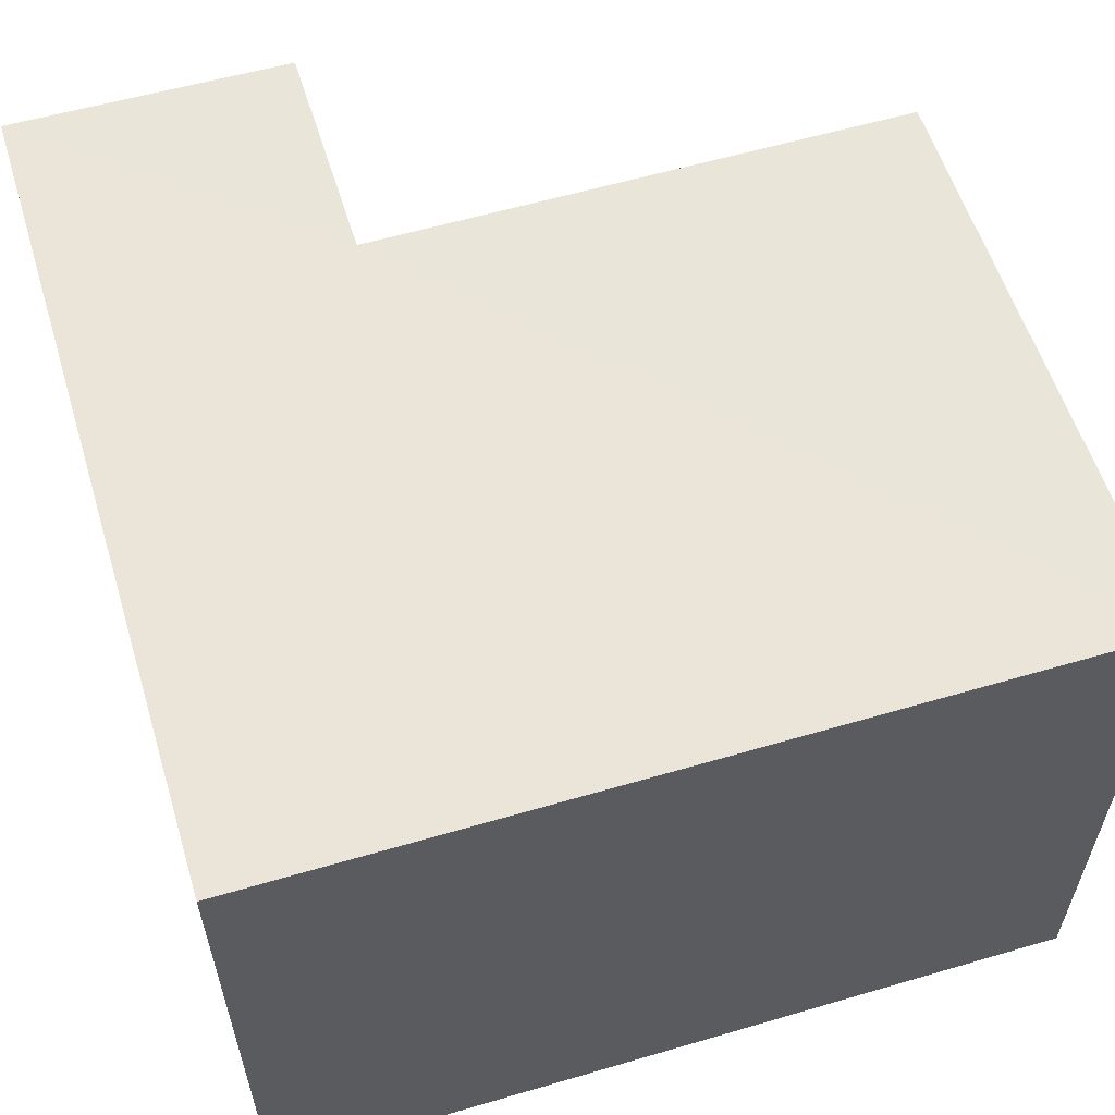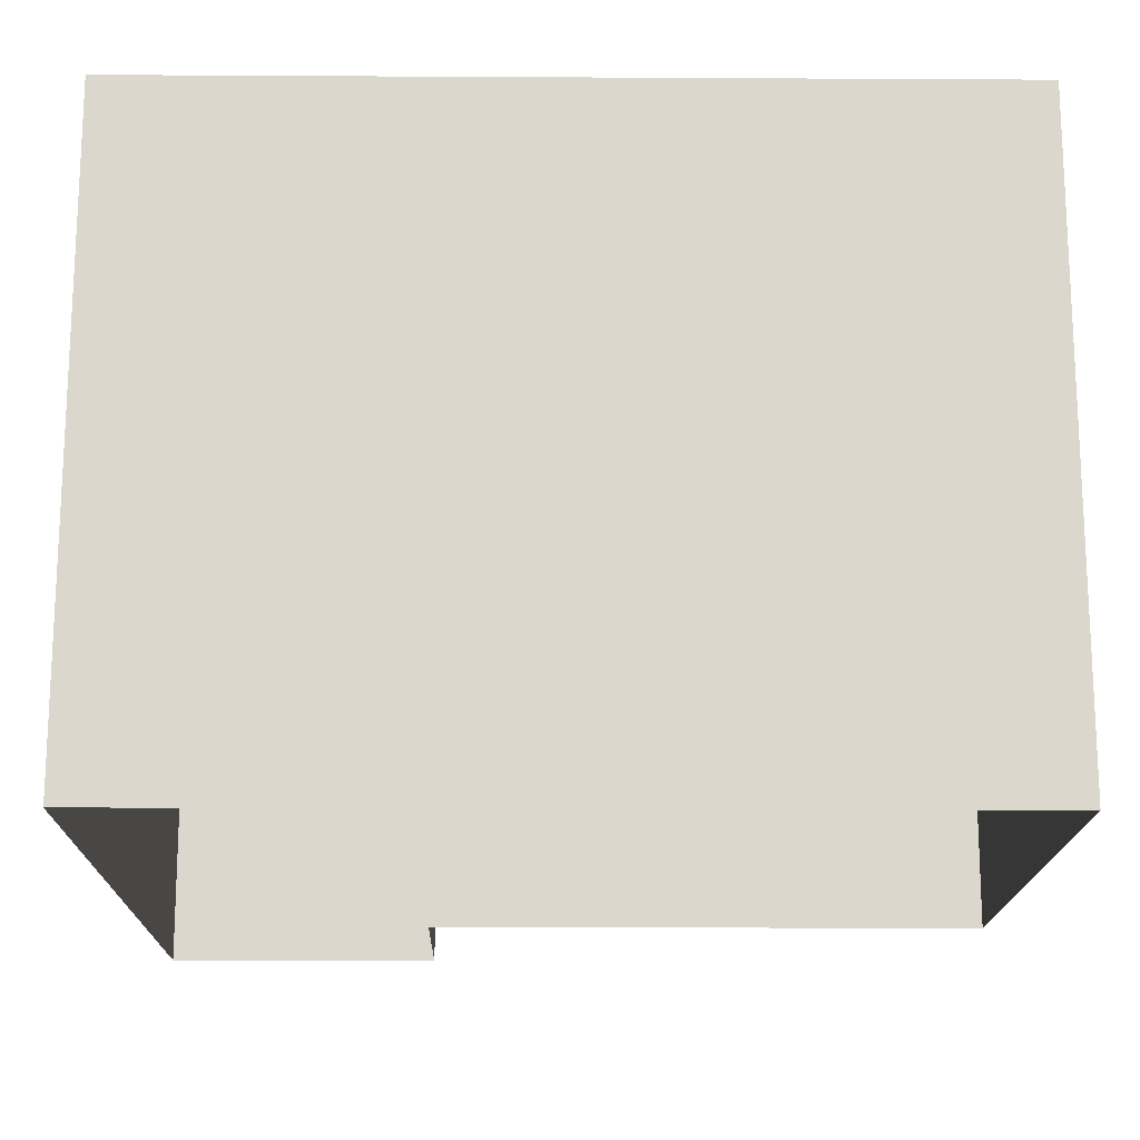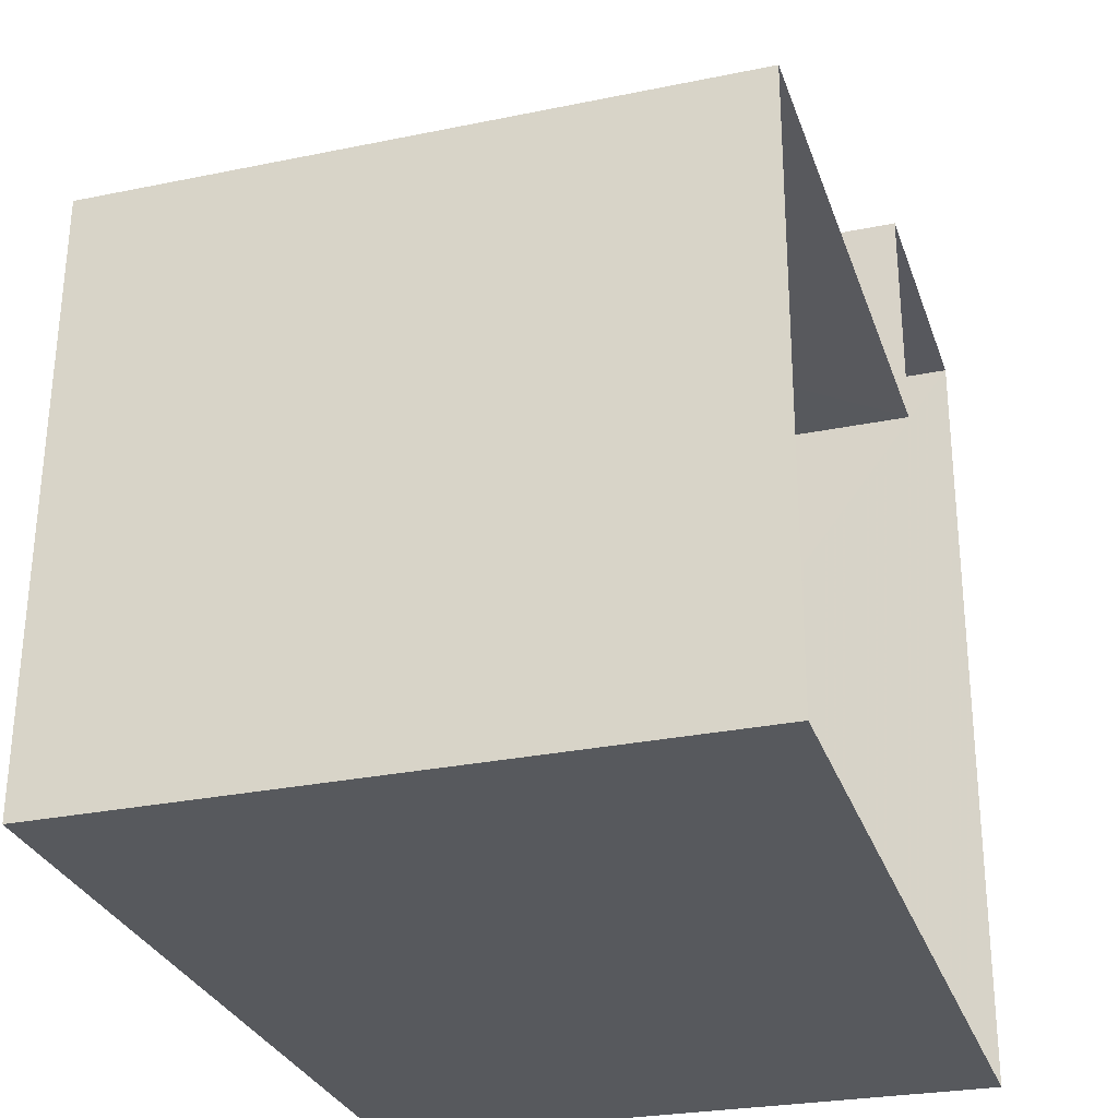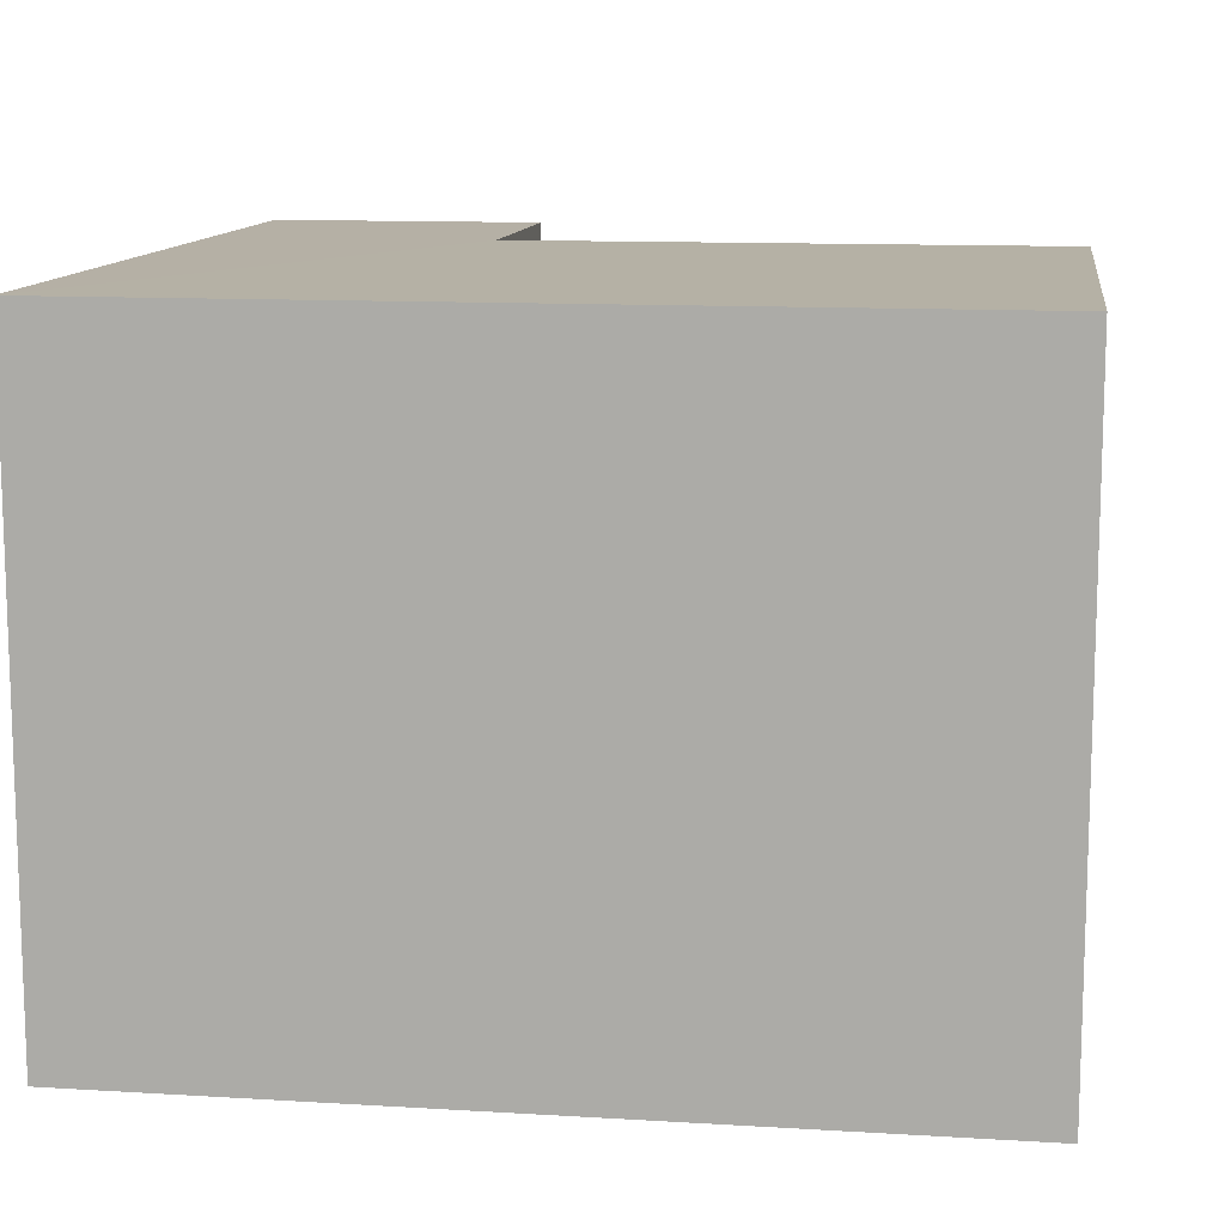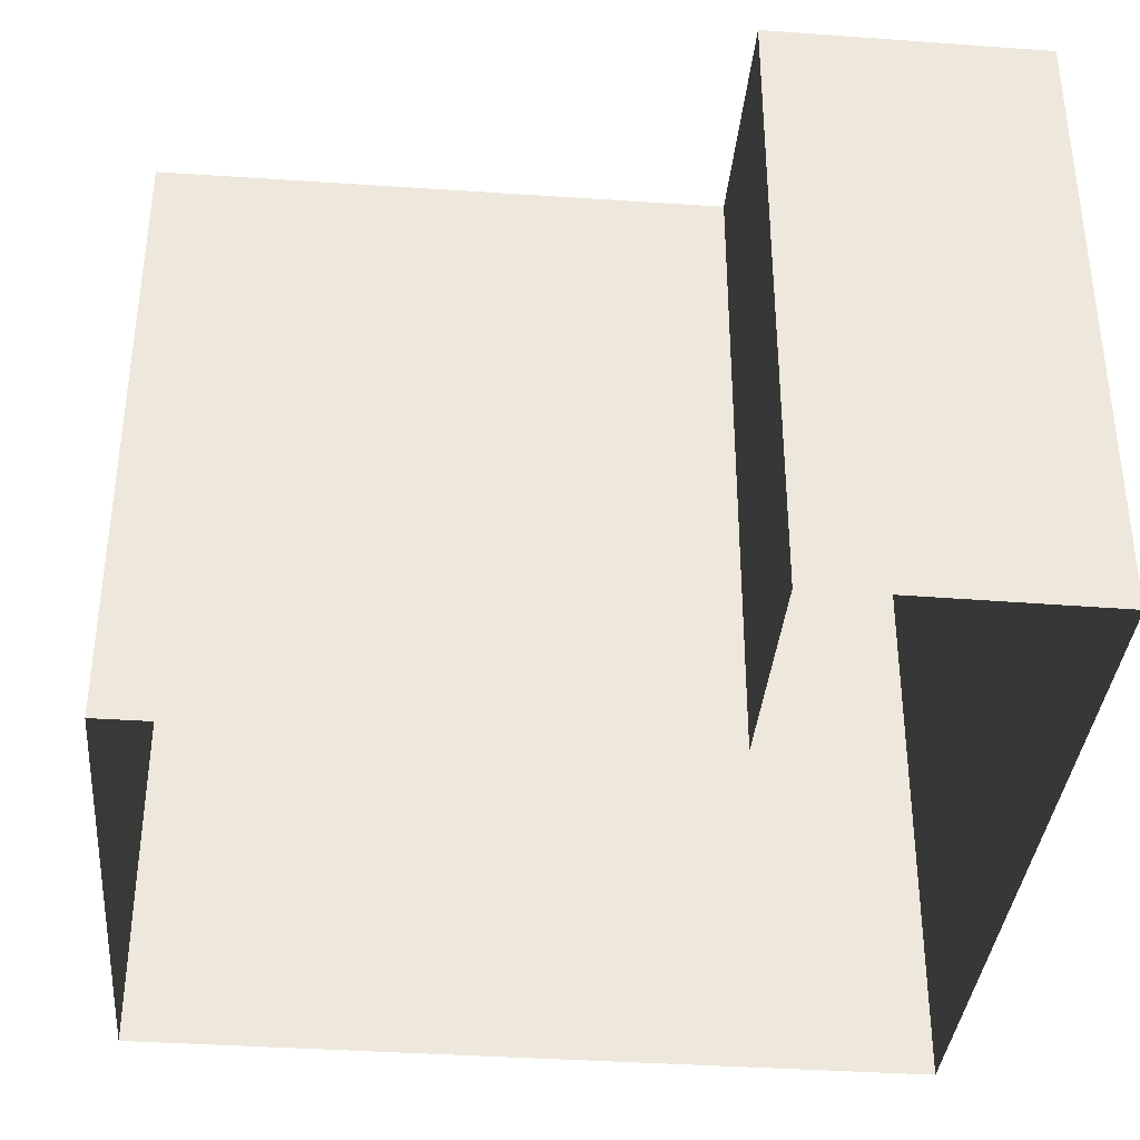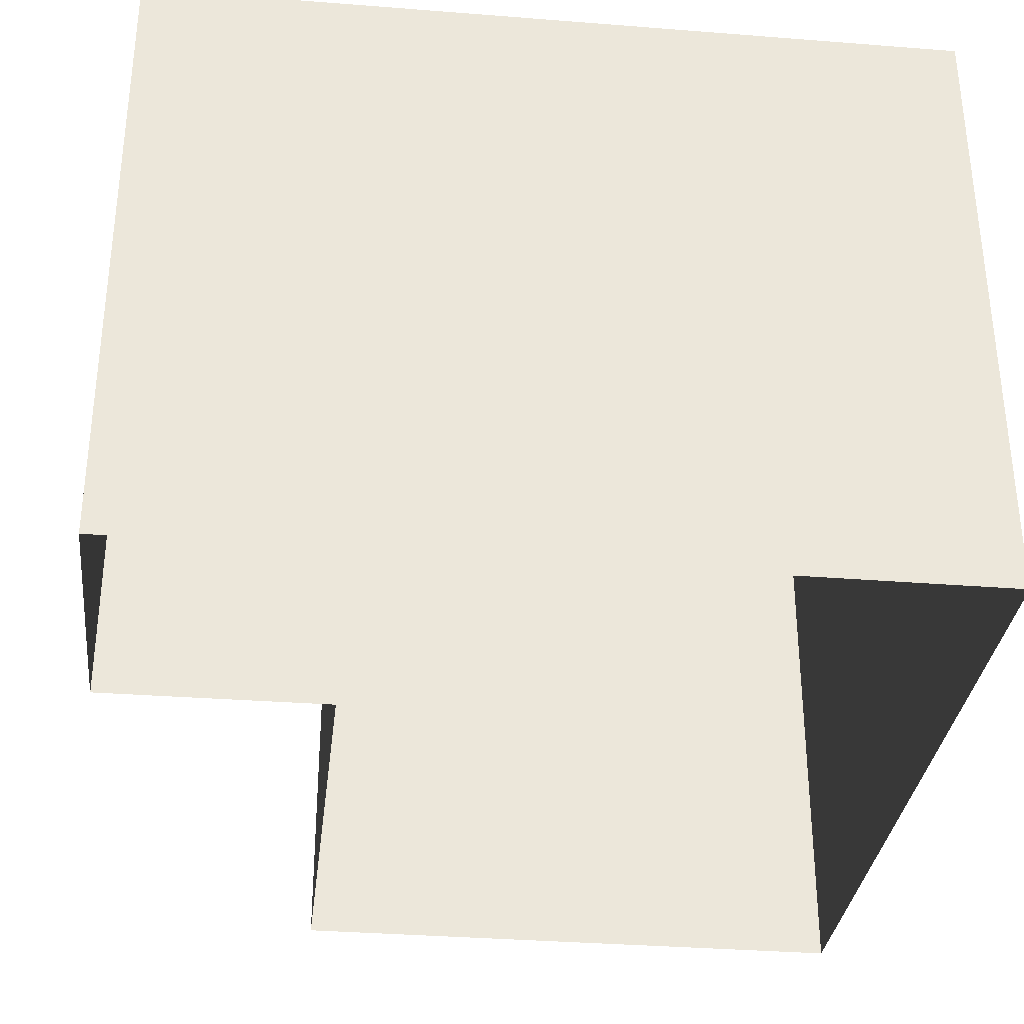
<metadata>
{"format":"obj","ext":"obj","renderer":"f3d","projection":"perspective","resolution":1024,"background":"white","views":[{"elev":58.5,"azim":-16.5,"up":"+Z"},{"elev":-16.5,"azim":-0.2,"up":"+Z"},{"elev":-29.0,"azim":107.4,"up":"+Y"},{"elev":11.8,"azim":8.8,"up":"+Z"},{"elev":-36.6,"azim":175.4,"up":"+Z"},{"elev":-32.8,"azim":-96.0,"up":"+Z"}]}
</metadata>
<code>
v -3.718e+05 -1.036e+05 33.34
v -3.718e+05 -1.036e+05 33.34
v -3.718e+05 -1.036e+05 33.34
v -3.718e+05 -1.036e+05 33.34
v -3.718e+05 -1.036e+05 33.34
v -3.718e+05 -1.036e+05 33.34
v -3.718e+05 -1.036e+05 36.57
v -3.718e+05 -1.036e+05 36.57
v -3.718e+05 -1.036e+05 36.57
v -3.718e+05 -1.036e+05 36.57
v -3.718e+05 -1.036e+05 36.57
v -3.718e+05 -1.036e+05 36.57
f 1 2 3
f 1 3 4
f 3 5 4
f 3 6 5
f 7 8 9
f 7 9 10
f 9 11 10
f 9 12 11
f 7 5 6
f 8 7 6
f 10 1 4
f 10 11 1
f 8 6 3
f 9 8 3
f 7 4 5
f 7 10 4
f 9 3 2
f 12 9 2
f 12 2 1
f 11 12 1

</code>
